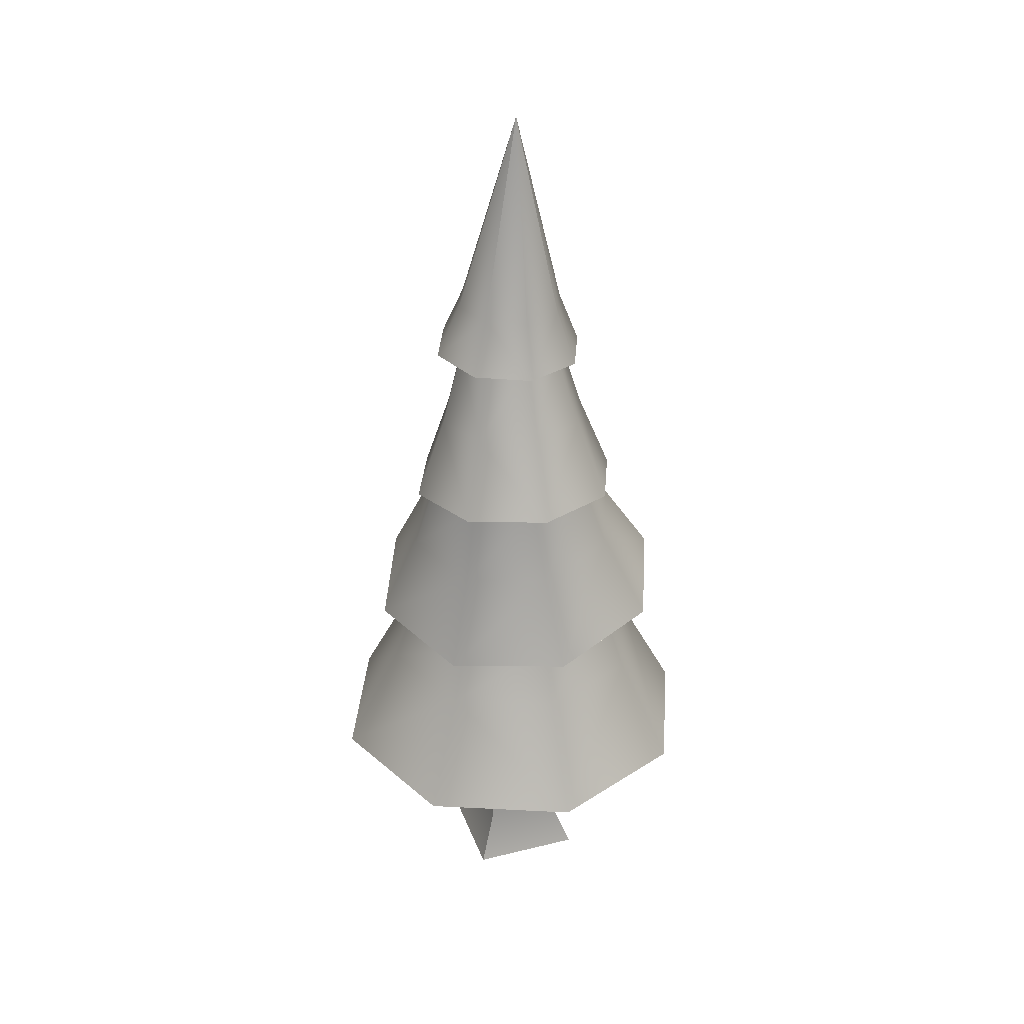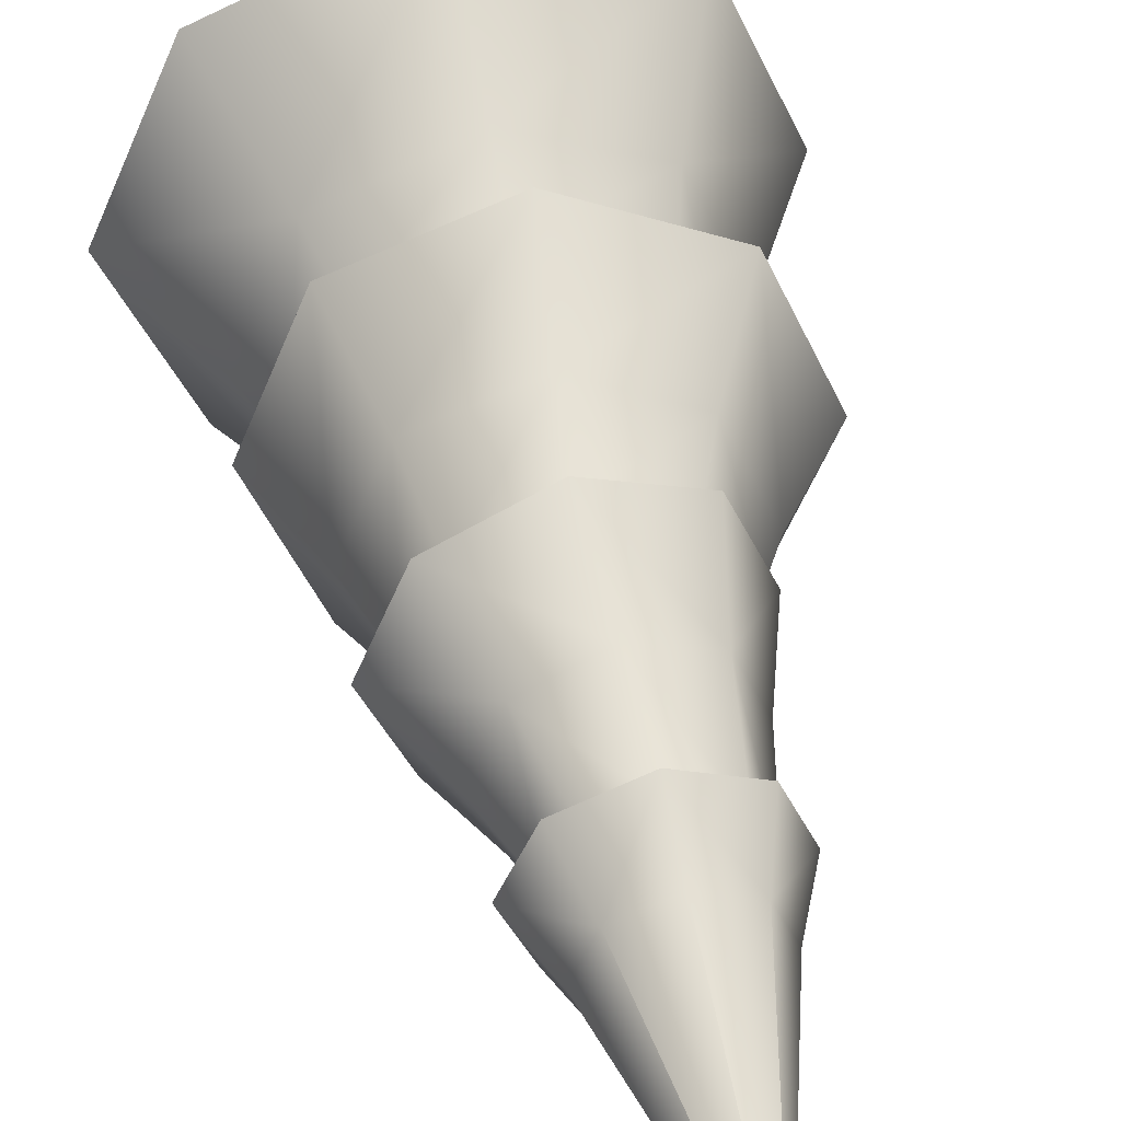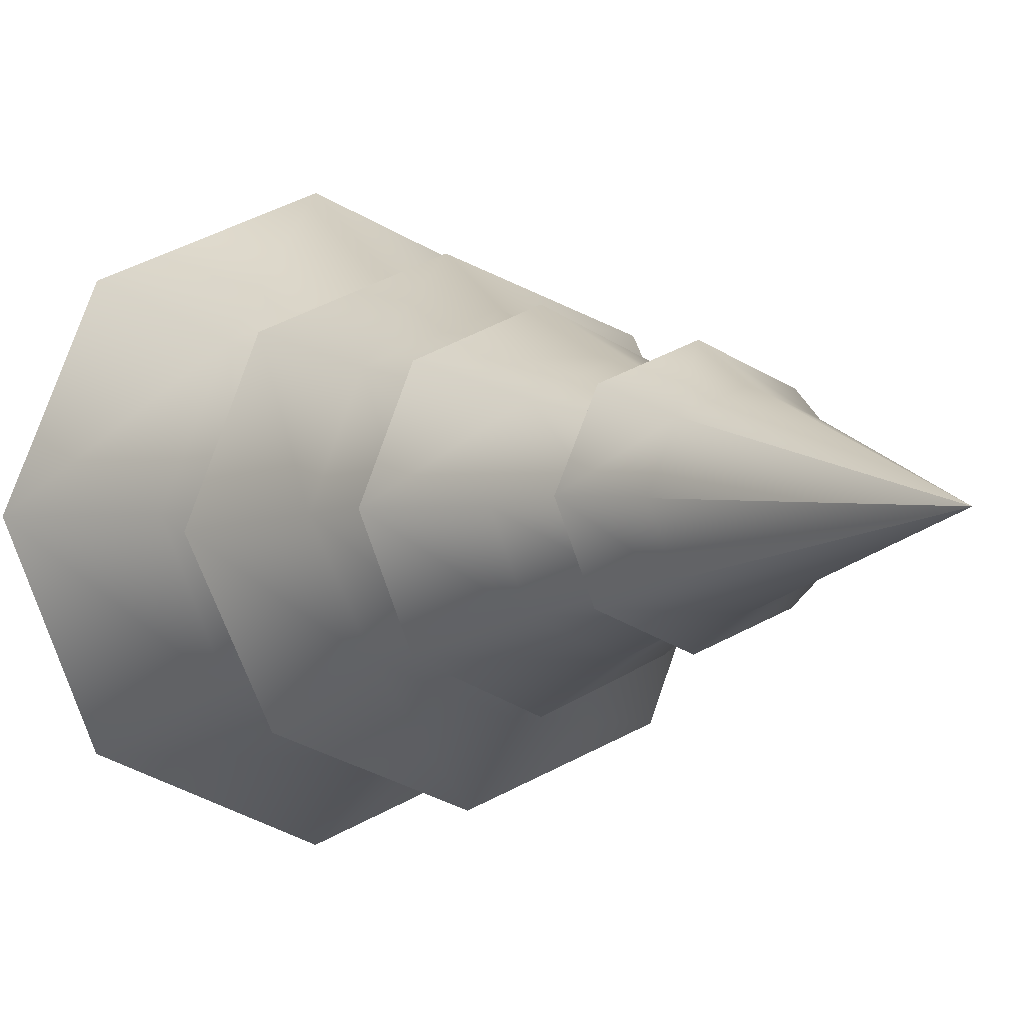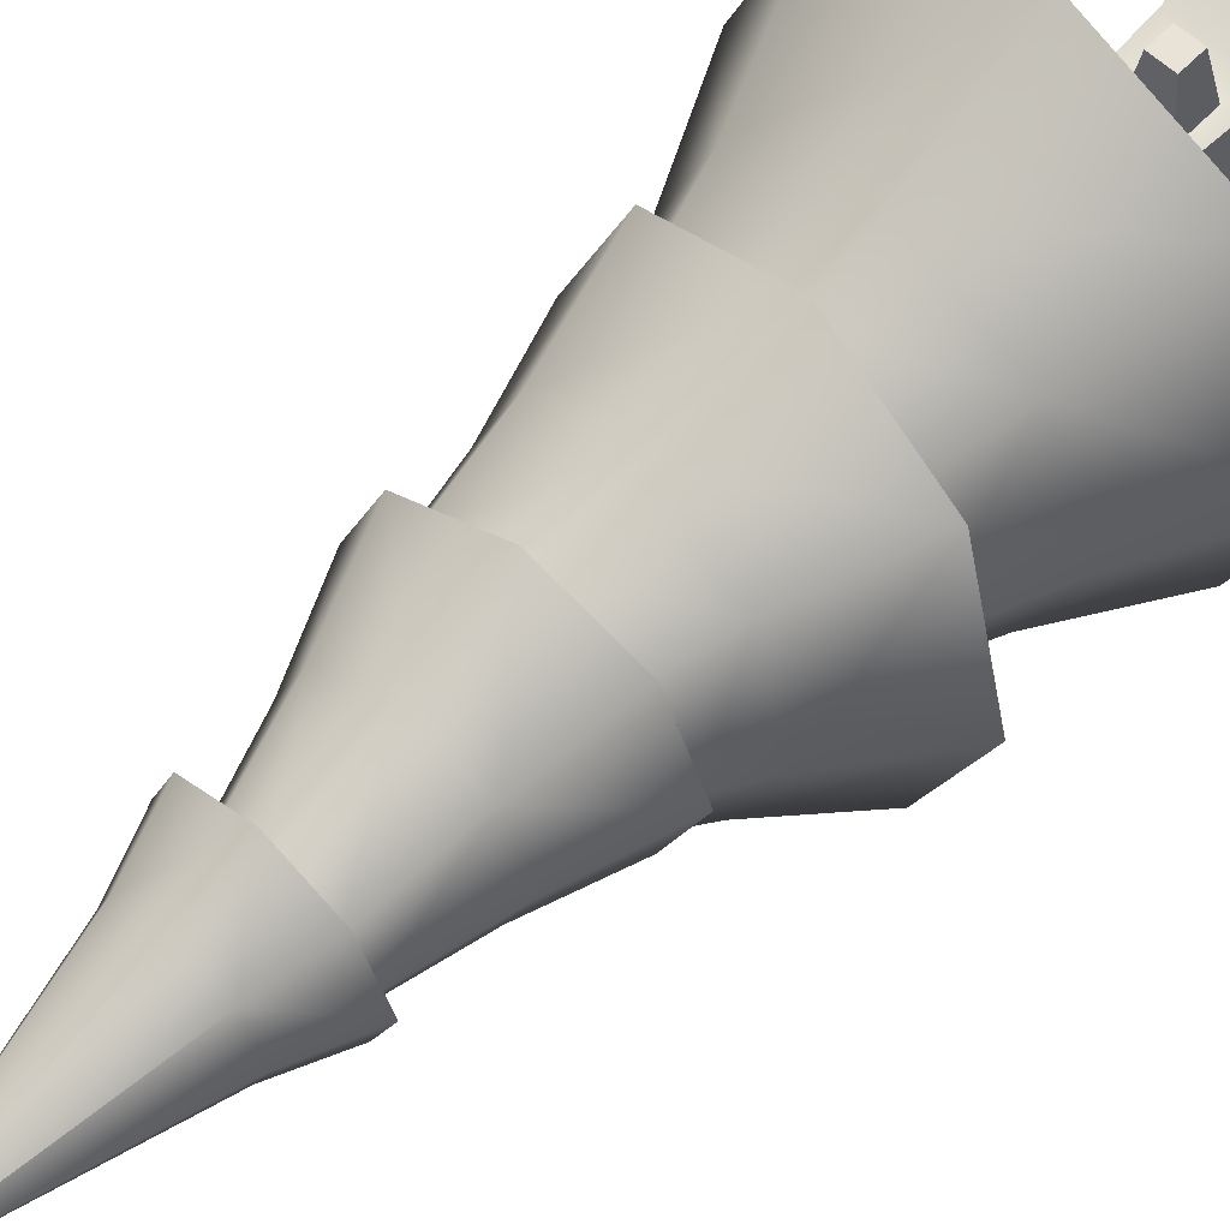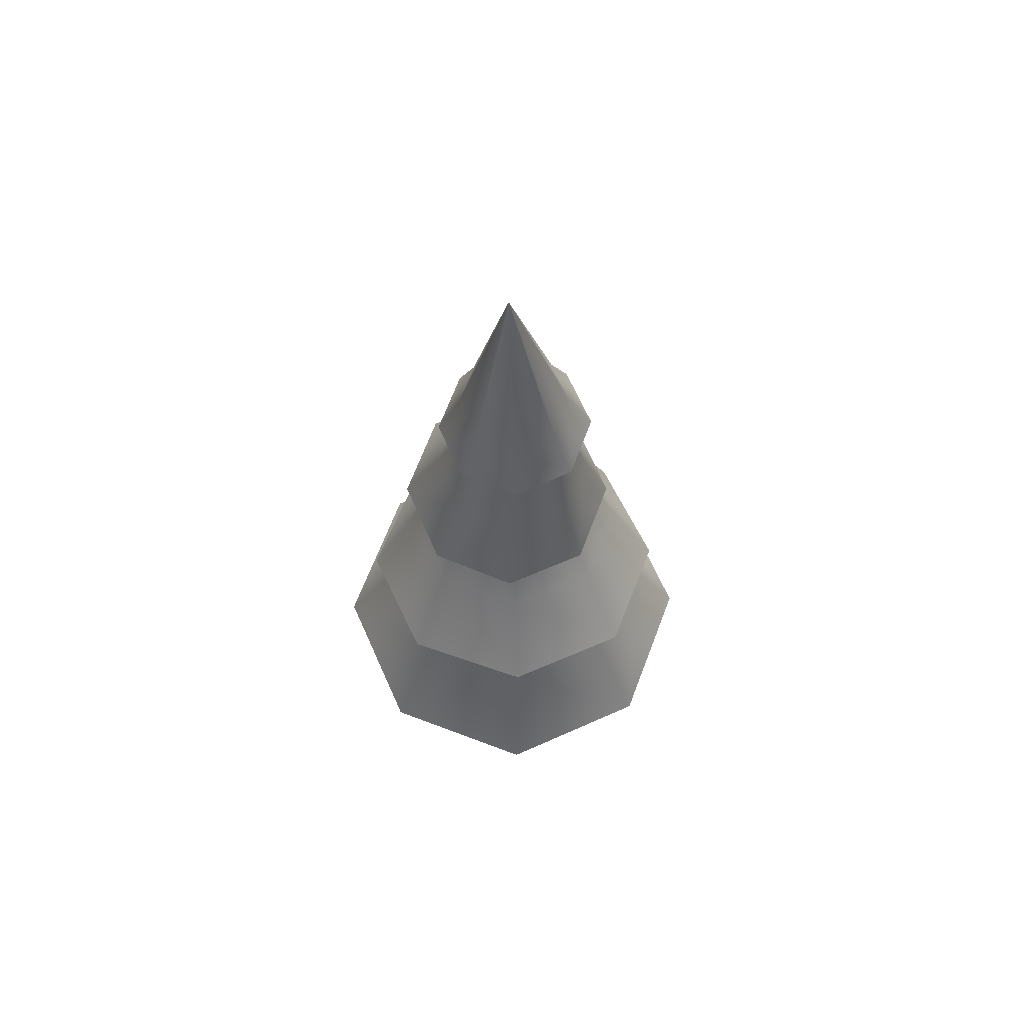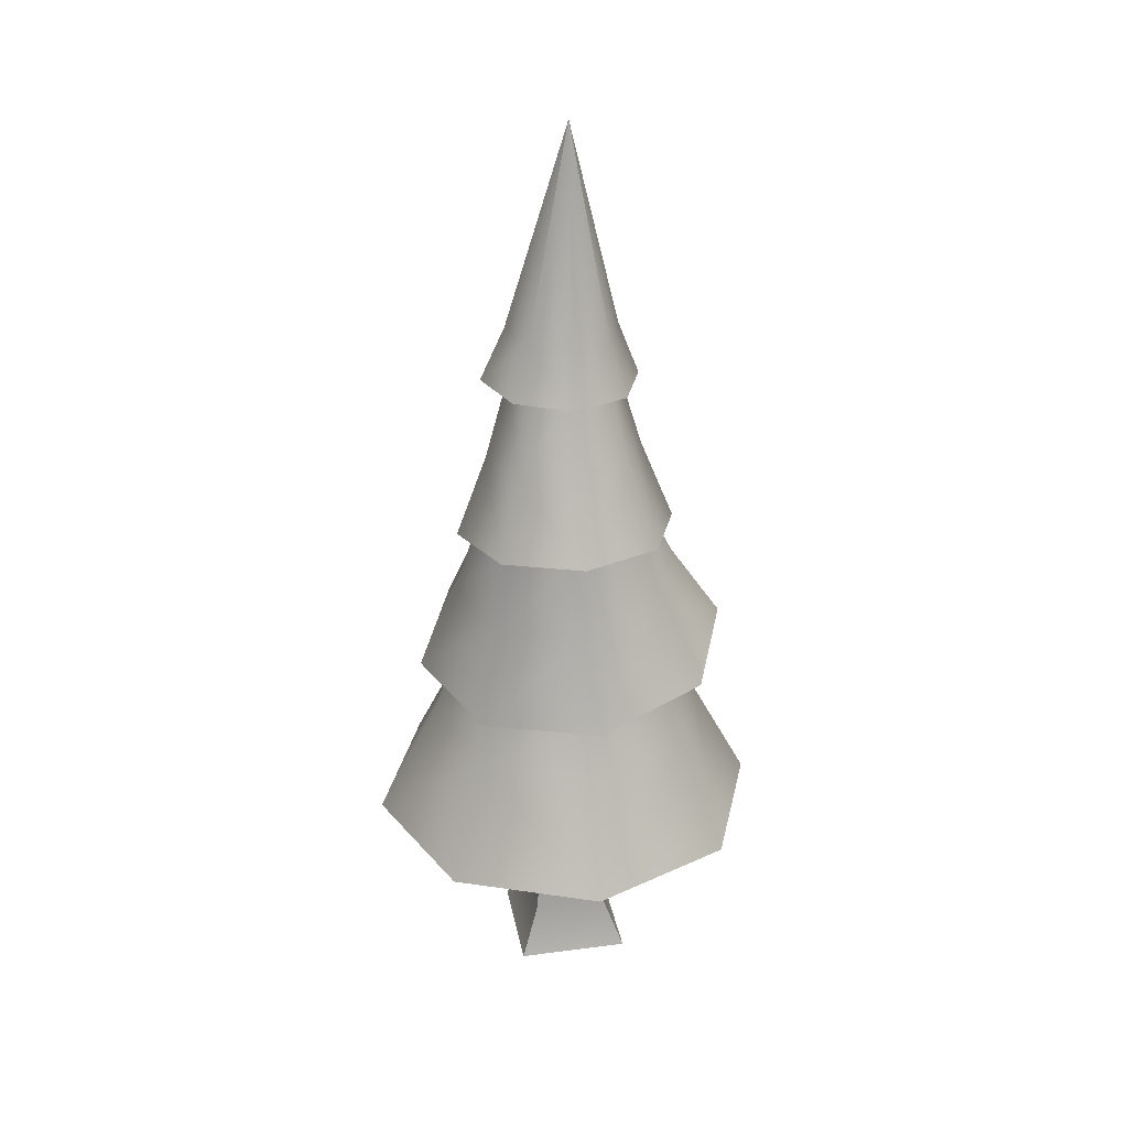
<metadata>
{"format":"obj","ext":"obj","renderer":"f3d","projection":"perspective","resolution":1024,"background":"white","views":[{"elev":34.0,"azim":71.5,"up":"+Y"},{"elev":45.6,"azim":167.9,"up":"+Z"},{"elev":-0.9,"azim":154.7,"up":"+Z"},{"elev":58.6,"azim":-135.7,"up":"+Z"},{"elev":66.0,"azim":-136.6,"up":"+Y"},{"elev":31.1,"azim":79.4,"up":"+Y"}]}
</metadata>
<code>
g treeCrooked
v 4.331e-15 1.897 0.1486
v -0.1006 1.896 0.1069
v 2.888e-15 2.413 -0.01092
v -0.1006 1.889 -0.09426
v 4.331e-15 1.888 -0.1359
v 0.1006 1.889 -0.09426
v 0.1423 1.893 0.006333
v -0.1423 1.893 0.006333
v 0.1006 1.896 0.1069
v -0.3617 0.4854 -0.3617
v -0.2568 0.7714 -0.2568
v -0.5115 0.4854 0
v -0.3632 0.7714 -5.775e-15
v -0.1402 1.534 0.1418
v -0.1136 1.757 0.09623
v 0.001027 1.547 0.2005
v -0.01714 1.758 0.1381
v -0.2005 1.754 0.01092
v -0.1418 1.759 0.1526
v 2.888e-15 1.748 -0.1894
v 0.1418 1.75 -0.1308
v -0.02614 1.001 -0.43
v -0.001426 1.216 -0.2905
v -0.3138 1.02 -0.3078
v -0.2057 1.23 -0.2037
v -0.4329 1.006 -0.01848
v -0.2903 1.22 0.001718
v -0.2568 0.7714 0.2568
v -0.3617 0.4854 0.3617
v 0.1418 1.759 0.1526
v 2.888e-15 1.761 0.2113
v 0.3807 0.918 -0.0268
v 0.2615 0.9037 0.2625
v 0.2874 1.157 -0.004188
v 0.2028 1.147 0.2012
v -1.444e-15 0.4854 -0.5115
v 0.3617 0.4854 -0.3617
v 4.331e-15 0.7714 -0.3632
v 0.2568 0.7714 -0.2568
v -0.1801 1.322 0.1997
v 0.01883 1.339 0.2823
v 0.2615 0.9581 -0.3136
v 0.2028 1.186 -0.2078
v 0.2177 1.356 0.1997
v 0.1423 1.559 0.1418
v 0.3617 0.4854 0.3617
v -1.444e-15 0.4854 0.5115
v 0.2568 0.7714 0.2568
v 4.331e-15 0.7714 0.3632
v 0.2008 1.564 -4.331e-15
v 0.1268 1.754 -2.888e-15
v 0.08303 1.757 0.09969
v -0.1987 1.529 -4.331e-15
v -0.1533 1.754 -2.888e-15
v 0.1753 1.352 -0.146
v 0.01246 1.338 -0.2289
v 0.001027 1.547 -0.2005
v 0.1423 1.559 -0.1418
v -0.01634 1.749 -0.1408
v 0.08502 1.751 -0.1011
v 0.2005 1.754 0.01092
v -0.02614 0.9235 0.3847
v -0.001426 1.161 0.288
v -0.1801 1.322 -0.1997
v -0.1402 1.534 -0.1418
v -0.2625 1.315 -1.444e-15
v -0.1144 1.751 -0.09755
v -0.1418 1.75 -0.1308
v 0.01883 1.339 -0.2823
v 0.1706 1.352 0.1667
v 0.01728 1.339 0.2375
v -0.2057 1.191 0.2054
v -0.1544 1.324 0.1809
v 0.2182 0.9126 0.2182
v 5.775e-15 0.9284 0.3024
v 0.3001 1.363 -1.444e-15
v -0.3138 0.9659 0.2684
v -0.1678 1.323 -0.1675
v 0.3632 0.7714 -5.775e-15
v 0.2068 0.954 -0.2068
v 0.3042 0.9238 -4.331e-15
v -0.2398 1.317 0.01089
v -0.2795 0.9875 -1.444e-15
v -0.2052 0.96 0.2052
v 0.5115 0.4854 0
v 0.07411 0.4854 0.07411
v -0.07411 0.4854 0.07411
v 0.07411 0.4854 -0.07411
v -0.07411 0.4854 -0.07411
v 0.2177 1.356 -0.1997
v 0.2337 1.357 0.01473
v -0.1951 0.9968 -0.1951
v 7.219e-15 0.9836 -0.281
v 0.1443 -1.722e-17 0.1443
v 0.1443 -1.722e-17 -0.1443
v -0.1443 -1.722e-17 0.1443
v -0.1443 -1.722e-17 -0.1443
v -0.09381 0.1365 -0.09381
v 0.09381 0.1365 -0.09381
v 0.09381 0.1365 0.09381
v -0.09381 0.1365 0.09381
v 0.03057 0.2909 0.08509
v 0.03057 0.203 0.09005
v 0.01341 0.2805 0.2059
v 0.01341 0.2269 0.2089
v -0.05743 0.2909 0.08509
v -0.04027 0.2805 0.2059
v -0.05743 0.203 0.09005
v -0.04027 0.2269 0.2089
f 3 2 1
f 3 5 4
f 7 6 3
f 3 6 5
f 8 3 4
f 2 3 8
f 3 1 9
f 9 7 3
f 12 11 10
f 11 12 13
f 16 15 14
f 15 16 17
f 18 2 8
f 2 18 19
f 5 21 20
f 21 5 6
f 24 23 22
f 23 24 25
f 26 25 24
f 25 26 27
f 12 28 13
f 28 12 29
f 9 31 30
f 31 9 1
f 34 33 32
f 33 34 35
f 38 37 36
f 37 38 39
f 41 14 40
f 14 41 16
f 43 32 42
f 32 43 34
f 44 16 41
f 16 44 45
f 48 47 46
f 47 48 49
f 51 45 50
f 45 51 52
f 14 54 53
f 54 14 15
f 23 55 43
f 55 23 56
f 59 58 57
f 58 59 60
f 9 61 7
f 61 9 30
f 45 17 16
f 17 45 52
f 49 29 47
f 29 49 28
f 35 62 33
f 62 35 63
f 66 65 64
f 65 66 53
f 53 67 65
f 67 53 54
f 68 5 20
f 5 68 4
f 65 69 64
f 69 65 57
f 31 2 19
f 2 31 1
f 70 63 35
f 63 70 71
f 71 72 63
f 72 71 73
f 74 49 48
f 49 74 75
f 30 21 61
f 21 30 51
f 51 30 52
f 60 21 51
f 52 30 31
f 21 60 20
f 52 31 17
f 20 60 59
f 17 31 19
f 17 19 15
f 20 59 68
f 68 59 67
f 15 19 54
f 68 67 54
f 54 19 18
f 68 54 18
f 45 76 50
f 76 45 44
f 22 43 42
f 43 22 23
f 11 36 10
f 36 11 38
f 6 61 21
f 61 6 7
f 77 27 26
f 27 77 72
f 25 56 23
f 56 25 78
f 80 79 39
f 79 80 81
f 72 82 27
f 82 72 73
f 67 57 65
f 57 67 59
f 28 83 13
f 83 28 84
f 48 85 79
f 85 48 46
f 46 37 85
f 37 46 47
f 37 47 86
f 86 47 87
f 88 37 86
f 37 88 36
f 87 47 29
f 36 88 89
f 87 29 89
f 36 89 10
f 10 89 29
f 10 29 12
f 58 76 90
f 76 58 50
f 66 14 53
f 14 66 40
f 55 34 43
f 34 55 91
f 18 4 68
f 4 18 8
f 57 90 69
f 90 57 58
f 39 85 37
f 85 39 79
f 92 38 11
f 38 92 93
f 75 28 49
f 28 75 84
f 91 35 34
f 35 91 70
f 24 77 26
f 24 83 77
f 84 77 83
f 24 92 83
f 84 62 77
f 75 62 84
f 74 62 75
f 74 33 62
f 22 92 24
f 22 93 92
f 22 80 93
f 42 80 22
f 81 33 74
f 42 81 80
f 33 81 32
f 81 42 32
f 81 48 79
f 48 81 74
f 13 92 11
f 92 13 83
f 63 77 62
f 77 63 72
f 27 78 25
f 78 27 82
f 60 50 58
f 50 60 51
f 93 39 38
f 39 93 80
f 64 56 78
f 64 78 82
f 69 56 64
f 64 82 66
f 69 55 56
f 90 55 69
f 82 40 66
f 73 40 82
f 71 40 73
f 71 41 40
f 70 41 71
f 70 44 41
f 90 91 55
f 91 44 70
f 91 90 76
f 44 91 76
f 96 95 94
f 95 96 97
f 98 95 97
f 95 98 99
f 99 94 95
f 94 99 100
f 89 99 98
f 99 89 88
f 100 96 94
f 96 100 101
f 88 100 99
f 100 88 86
f 96 98 97
f 98 96 101
f 101 89 98
f 89 101 87
f 104 103 102
f 103 104 105
f 108 107 106
f 107 108 109
f 105 108 103
f 108 105 109
f 106 104 102
f 104 106 107
f 104 109 105
f 109 104 107
f 103 86 102
f 102 86 106
f 103 100 86
f 87 106 86
f 100 103 101
f 87 108 106
f 101 108 87
f 108 101 103

</code>
